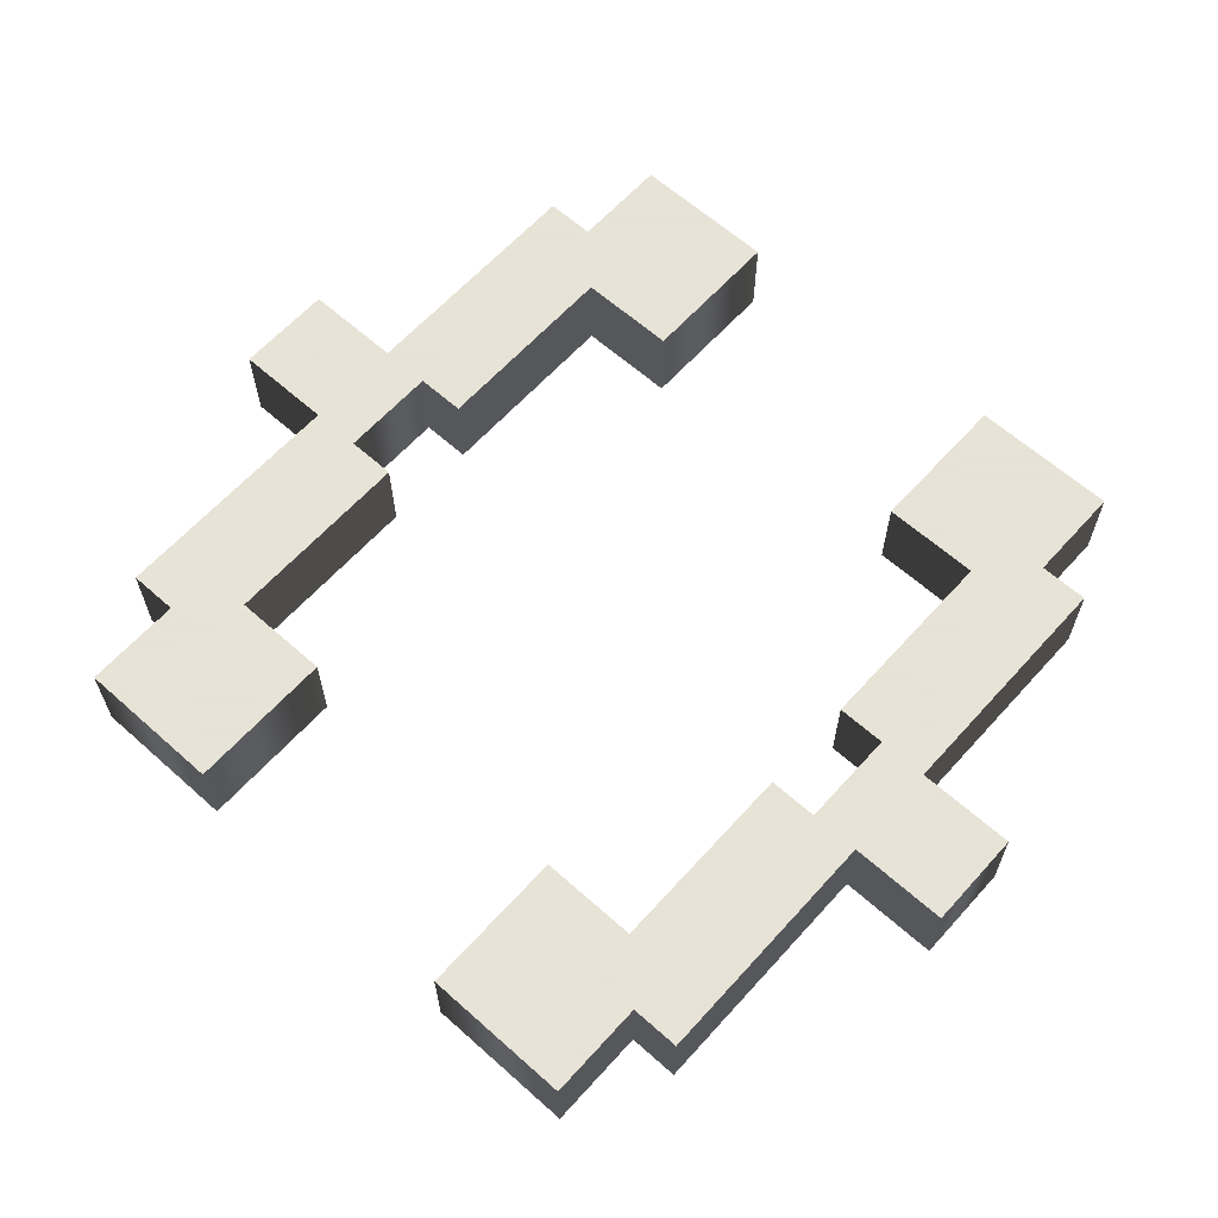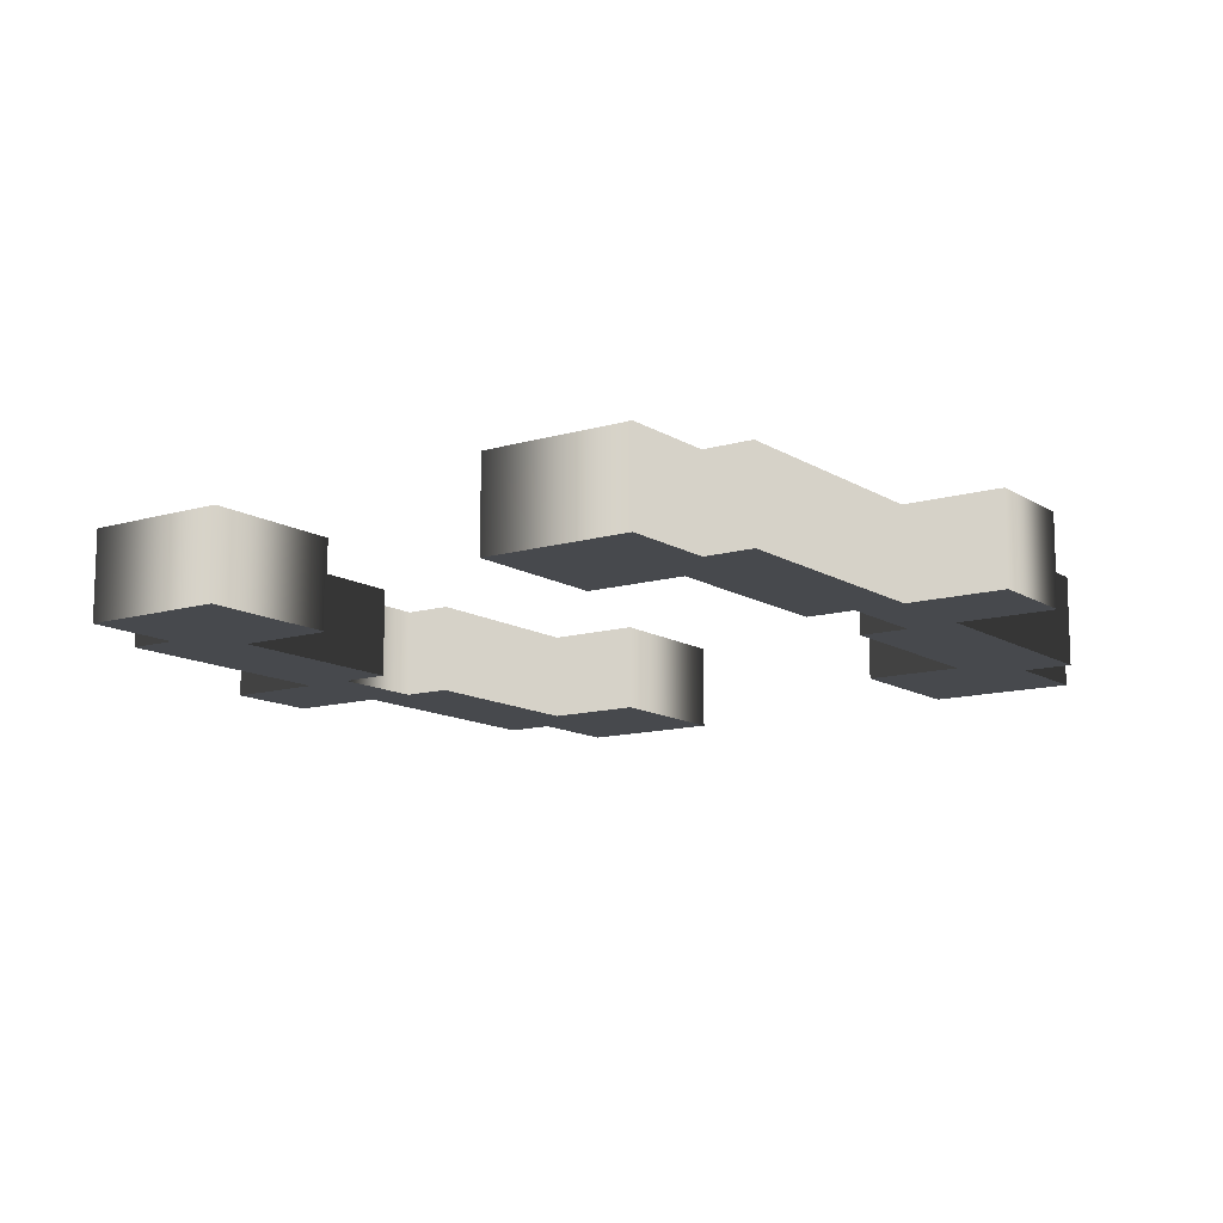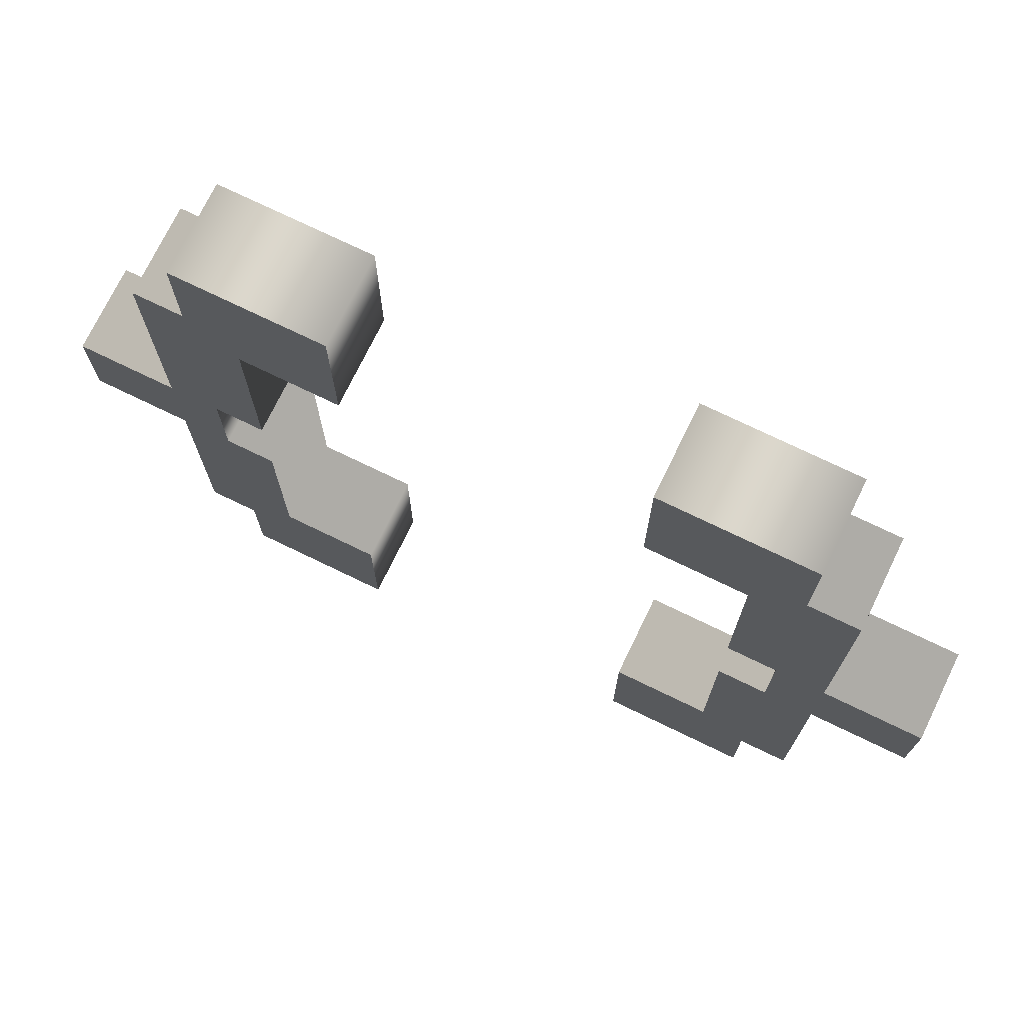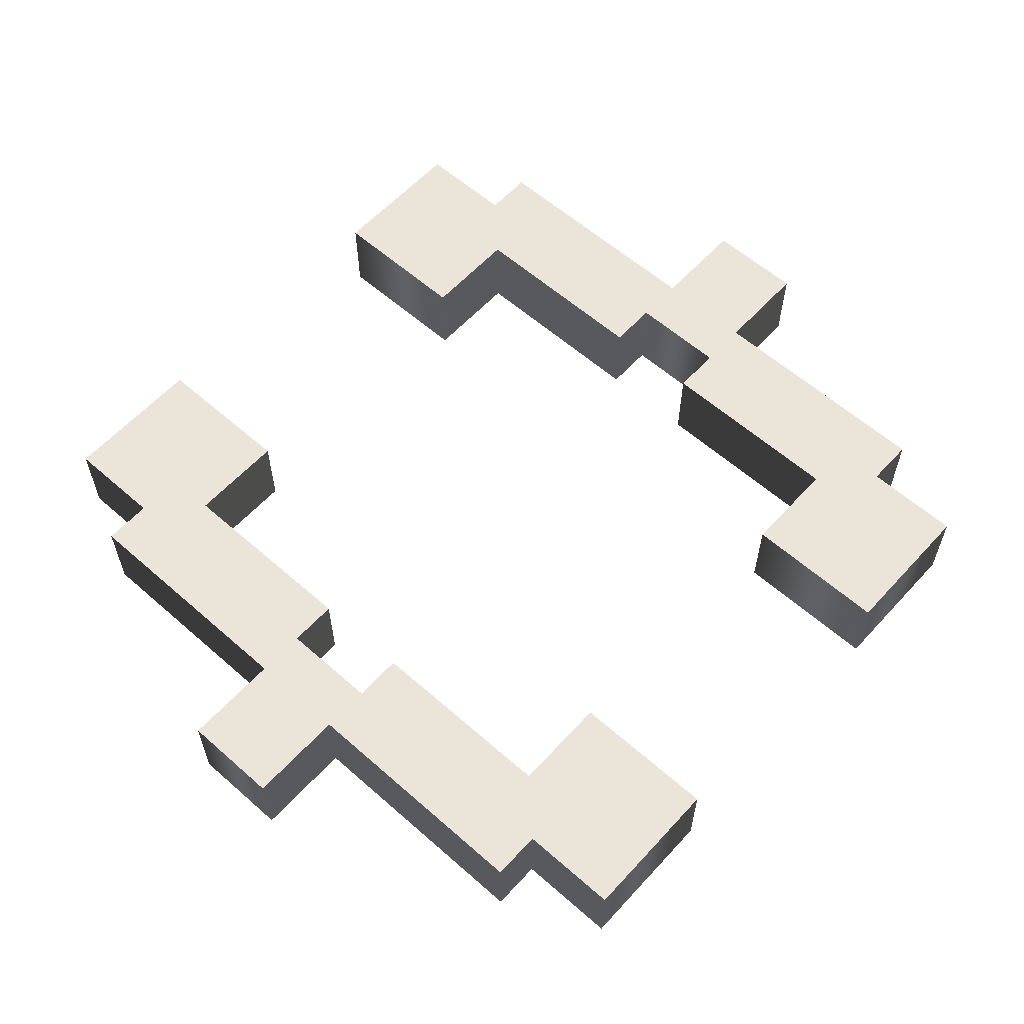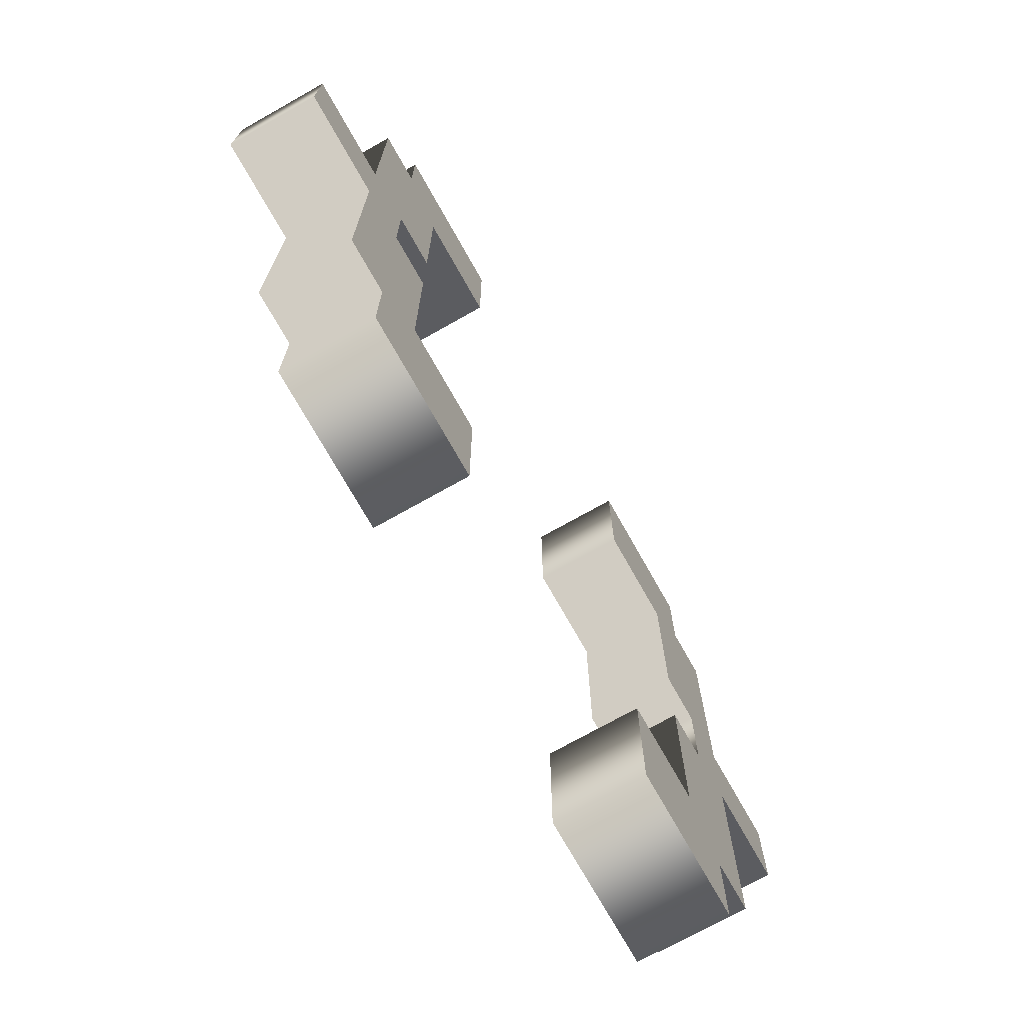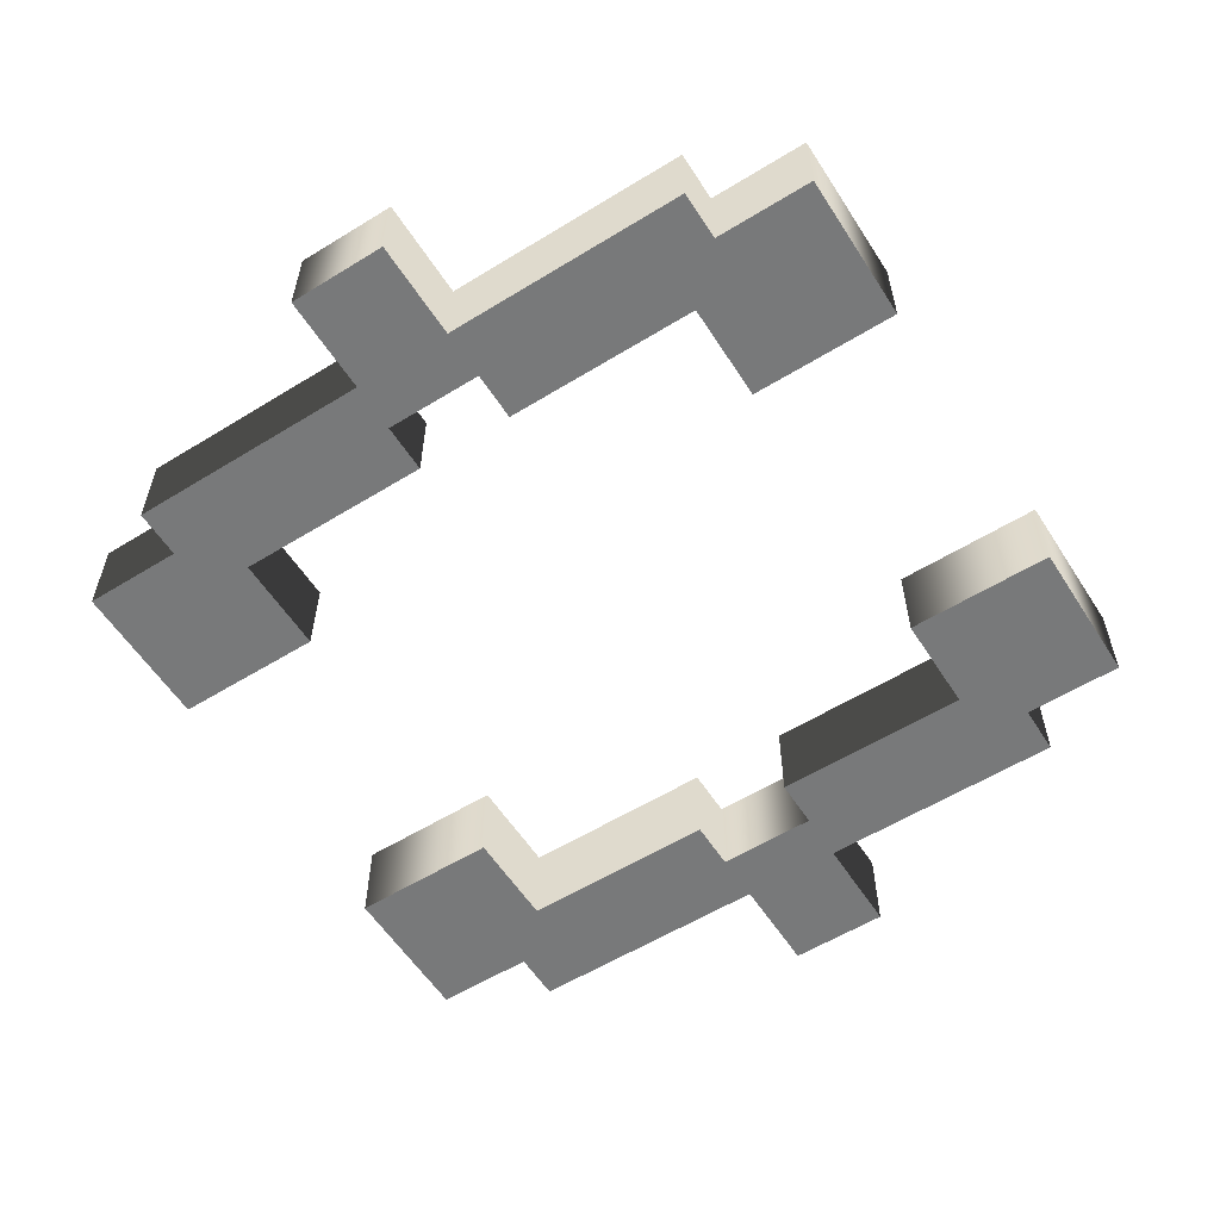
<metadata>
{"format":"obj","ext":"obj","renderer":"f3d","projection":"perspective","resolution":1024,"background":"white","views":[{"elev":62.8,"azim":42.0,"up":"+Y"},{"elev":-12.2,"azim":-145.0,"up":"+Y"},{"elev":73.5,"azim":25.9,"up":"+Z"},{"elev":59.5,"azim":132.1,"up":"+Y"},{"elev":-73.0,"azim":119.4,"up":"+Z"},{"elev":-57.7,"azim":122.5,"up":"+Y"}]}
</metadata>
<code>
o Text
v 1 0.05 -0.8333
v 1.056 0.05 -0.8333
v 1.056 0.05 -0.5556
v 1.167 0.05 -0.5556
v 1.167 0.05 -0.4444
v 1.056 0.05 -0.4444
v 1.056 0.05 -0.1667
v 1 0.05 -0.1667
v 1 0.05 -0.05556
v 0.8333 0.05 -0.05556
v 0.8333 0.05 -0.2222
v 0.9444 0.05 -0.2222
v 0.9444 0.05 -0.4444
v 1 0.05 -0.4444
v 1 0.05 -0.5556
v 0.9444 0.05 -0.5556
v 0.9444 0.05 -0.7778
v 0.8333 0.05 -0.7778
v 0.8333 0.05 -0.9444
v 1 0.05 -0.9444
v 0.2778 0.05 -0.8333
v 0.3333 0.05 -0.8333
v 0.3333 0.05 -0.9444
v 0.5 0.05 -0.9444
v 0.5 0.05 -0.7778
v 0.3889 0.05 -0.7778
v 0.3889 0.05 -0.5556
v 0.3333 0.05 -0.5556
v 0.3333 0.05 -0.4444
v 0.3889 0.05 -0.4444
v 0.3889 0.05 -0.2222
v 0.5 0.05 -0.2222
v 0.5 0.05 -0.05556
v 0.3333 0.05 -0.05556
v 0.3333 0.05 -0.1667
v 0.2778 0.05 -0.1667
v 0.2778 0.05 -0.4444
v 0.1667 0.05 -0.4444
v 0.1667 0.05 -0.5556
v 0.2778 0.05 -0.5556
v 1 -0.05 -0.8333
v 1.056 -0.05 -0.8333
v 1.056 -0.05 -0.5556
v 1.167 -0.05 -0.5556
v 1.167 -0.05 -0.4444
v 1.056 -0.05 -0.4444
v 1.056 -0.05 -0.1667
v 1 -0.05 -0.1667
v 1 -0.05 -0.05556
v 0.8333 -0.05 -0.05556
v 0.8333 -0.05 -0.2222
v 0.9444 -0.05 -0.2222
v 0.9444 -0.05 -0.4444
v 1 -0.05 -0.4444
v 1 -0.05 -0.5556
v 0.9444 -0.05 -0.5556
v 0.9444 -0.05 -0.7778
v 0.8333 -0.05 -0.7778
v 0.8333 -0.05 -0.9444
v 1 -0.05 -0.9444
v 0.2778 -0.05 -0.8333
v 0.3333 -0.05 -0.8333
v 0.3333 -0.05 -0.9444
v 0.5 -0.05 -0.9444
v 0.5 -0.05 -0.7778
v 0.3889 -0.05 -0.7778
v 0.3889 -0.05 -0.5556
v 0.3333 -0.05 -0.5556
v 0.3333 -0.05 -0.4444
v 0.3889 -0.05 -0.4444
v 0.3889 -0.05 -0.2222
v 0.5 -0.05 -0.2222
v 0.5 -0.05 -0.05556
v 0.3333 -0.05 -0.05556
v 0.3333 -0.05 -0.1667
v 0.2778 -0.05 -0.1667
v 0.2778 -0.05 -0.4444
v 0.1667 -0.05 -0.4444
v 0.1667 -0.05 -0.5556
v 0.2778 -0.05 -0.5556
v 0.2778 -0.05 -0.8333
v 0.2778 0.05 -0.8333
v 0.3333 -0.05 -0.8333
v 0.3333 0.05 -0.8333
v 0.3333 -0.05 -0.9444
v 0.3333 0.05 -0.9444
v 0.5 -0.05 -0.9444
v 0.5 0.05 -0.9444
v 0.5 -0.05 -0.7778
v 0.5 0.05 -0.7778
v 0.3889 -0.05 -0.7778
v 0.3889 0.05 -0.7778
v 0.3889 -0.05 -0.5556
v 0.3889 0.05 -0.5556
v 0.3333 -0.05 -0.5556
v 0.3333 0.05 -0.5556
v 0.3333 -0.05 -0.4444
v 0.3333 0.05 -0.4444
v 0.3889 -0.05 -0.4444
v 0.3889 0.05 -0.4444
v 0.3889 -0.05 -0.2222
v 0.3889 0.05 -0.2222
v 0.5 -0.05 -0.2222
v 0.5 0.05 -0.2222
v 0.5 -0.05 -0.05556
v 0.5 0.05 -0.05556
v 0.3333 -0.05 -0.05556
v 0.3333 0.05 -0.05556
v 0.3333 -0.05 -0.1667
v 0.3333 0.05 -0.1667
v 0.2778 -0.05 -0.1667
v 0.2778 0.05 -0.1667
v 0.2778 -0.05 -0.4444
v 0.2778 0.05 -0.4444
v 0.1667 -0.05 -0.4444
v 0.1667 0.05 -0.4444
v 0.1667 -0.05 -0.5556
v 0.1667 0.05 -0.5556
v 0.2778 -0.05 -0.5556
v 0.2778 0.05 -0.5556
v 1 -0.05 -0.8333
v 1 0.05 -0.8333
v 1.056 -0.05 -0.8333
v 1.056 0.05 -0.8333
v 1.056 -0.05 -0.5556
v 1.056 0.05 -0.5556
v 1.167 -0.05 -0.5556
v 1.167 0.05 -0.5556
v 1.167 -0.05 -0.4444
v 1.167 0.05 -0.4444
v 1.056 -0.05 -0.4444
v 1.056 0.05 -0.4444
v 1.056 -0.05 -0.1667
v 1.056 0.05 -0.1667
v 1 -0.05 -0.1667
v 1 0.05 -0.1667
v 1 -0.05 -0.05556
v 1 0.05 -0.05556
v 0.8333 -0.05 -0.05556
v 0.8333 0.05 -0.05556
v 0.8333 -0.05 -0.2222
v 0.8333 0.05 -0.2222
v 0.9444 -0.05 -0.2222
v 0.9444 0.05 -0.2222
v 0.9444 -0.05 -0.4444
v 0.9444 0.05 -0.4444
v 1 -0.05 -0.4444
v 1 0.05 -0.4444
v 1 -0.05 -0.5556
v 1 0.05 -0.5556
v 0.9444 -0.05 -0.5556
v 0.9444 0.05 -0.5556
v 0.9444 -0.05 -0.7778
v 0.9444 0.05 -0.7778
v 0.8333 -0.05 -0.7778
v 0.8333 0.05 -0.7778
v 0.8333 -0.05 -0.9444
v 0.8333 0.05 -0.9444
v 1 -0.05 -0.9444
v 1 0.05 -0.9444
f 18 20 19
f 18 1 20
f 18 2 1
f 18 17 2
f 17 3 2
f 16 3 17
f 15 3 16
f 14 3 15
f 14 4 3
f 14 5 4
f 12 14 13
f 12 6 14
f 6 5 14
f 12 7 6
f 10 12 11
f 10 8 12
f 8 7 12
f 10 9 8
f 22 24 23
f 22 25 24
f 40 22 21
f 40 26 22
f 26 25 22
f 40 27 26
f 38 40 39
f 38 28 40
f 28 27 40
f 38 29 28
f 37 29 38
f 36 29 37
f 36 30 29
f 36 31 30
f 36 32 31
f 36 35 32
f 35 33 32
f 34 33 35
f 58 59 60
f 58 60 41
f 58 41 42
f 58 42 57
f 57 42 43
f 56 57 43
f 55 56 43
f 54 55 43
f 54 43 44
f 54 44 45
f 52 53 54
f 52 54 46
f 46 54 45
f 52 46 47
f 50 51 52
f 50 52 48
f 48 52 47
f 50 48 49
f 62 63 64
f 62 64 65
f 80 61 62
f 80 62 66
f 66 62 65
f 80 66 67
f 78 79 80
f 78 80 68
f 68 80 67
f 78 68 69
f 77 78 69
f 76 77 69
f 76 69 70
f 76 70 71
f 76 71 72
f 76 72 75
f 75 72 73
f 74 75 73
f 82 84 83 81
f 84 86 85 83
f 86 88 87 85
f 88 90 89 87
f 90 92 91 89
f 92 94 93 91
f 94 96 95 93
f 96 98 97 95
f 98 100 99 97
f 100 102 101 99
f 102 104 103 101
f 104 106 105 103
f 106 108 107 105
f 108 110 109 107
f 110 112 111 109
f 112 114 113 111
f 114 116 115 113
f 116 118 117 115
f 118 120 119 117
f 120 82 81 119
f 122 124 123 121
f 124 126 125 123
f 126 128 127 125
f 128 130 129 127
f 130 132 131 129
f 132 134 133 131
f 134 136 135 133
f 136 138 137 135
f 138 140 139 137
f 140 142 141 139
f 142 144 143 141
f 144 146 145 143
f 146 148 147 145
f 148 150 149 147
f 150 152 151 149
f 152 154 153 151
f 154 156 155 153
f 156 158 157 155
f 158 160 159 157
f 160 122 121 159

</code>
